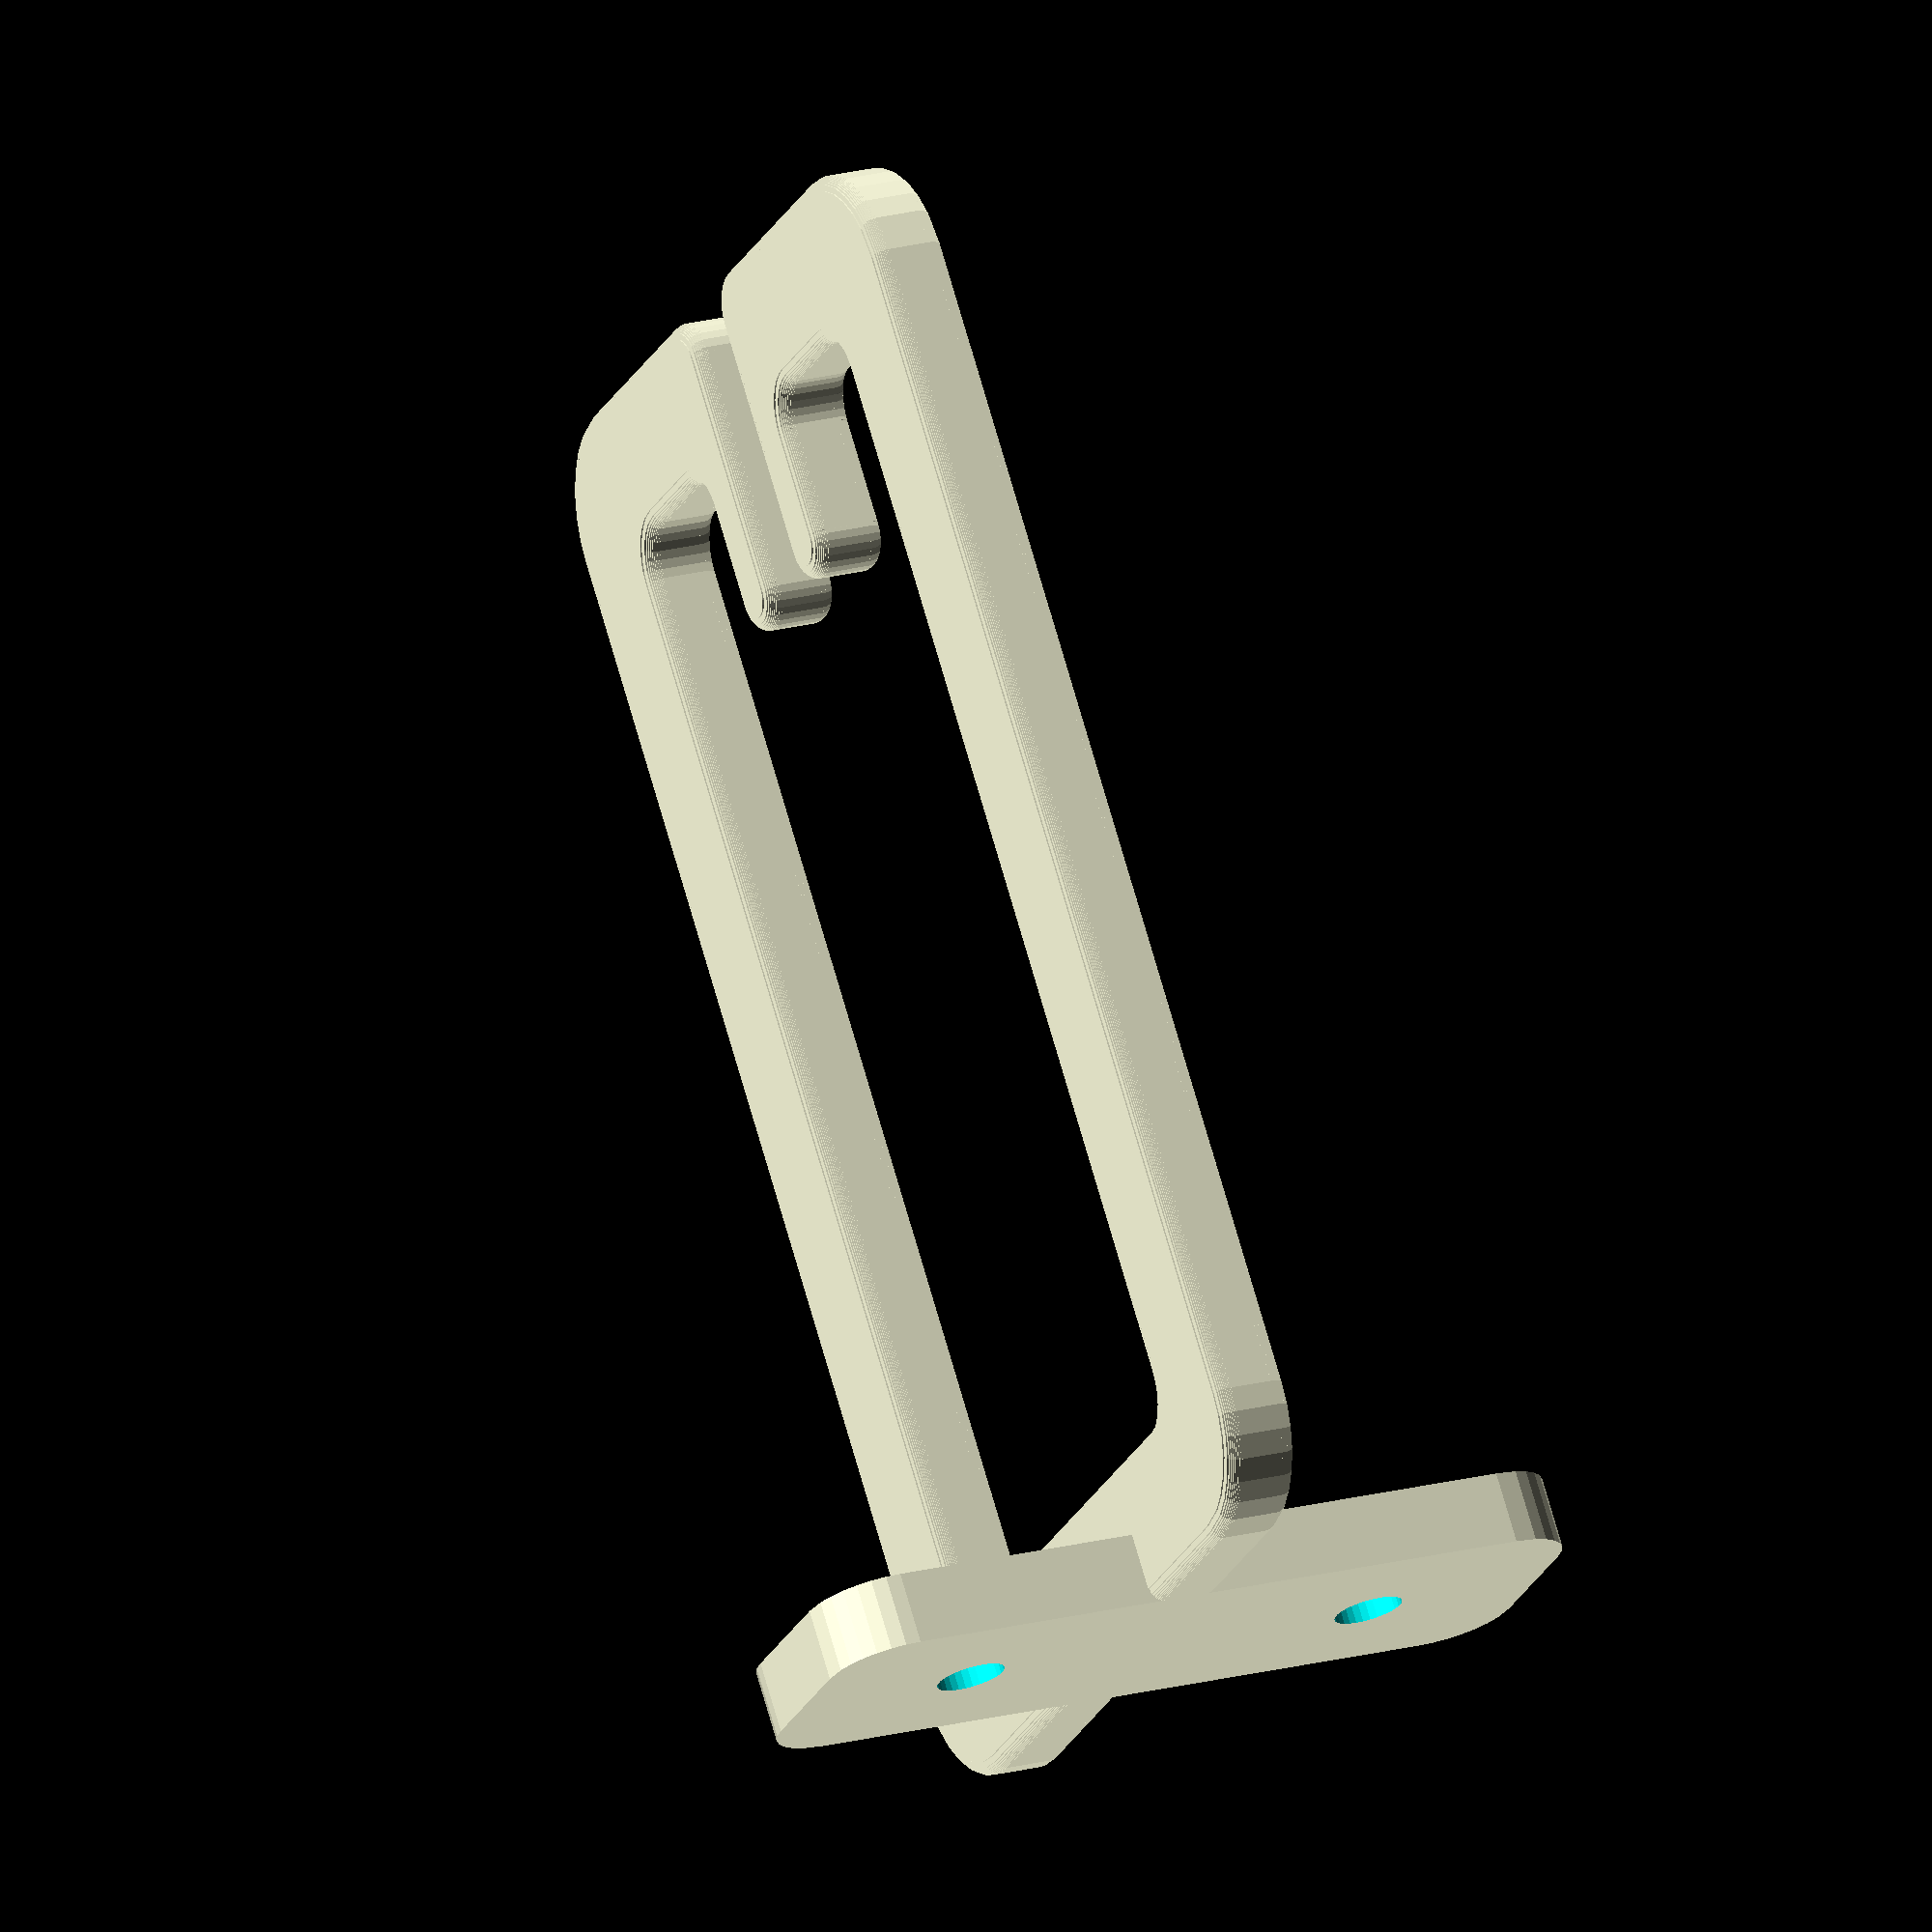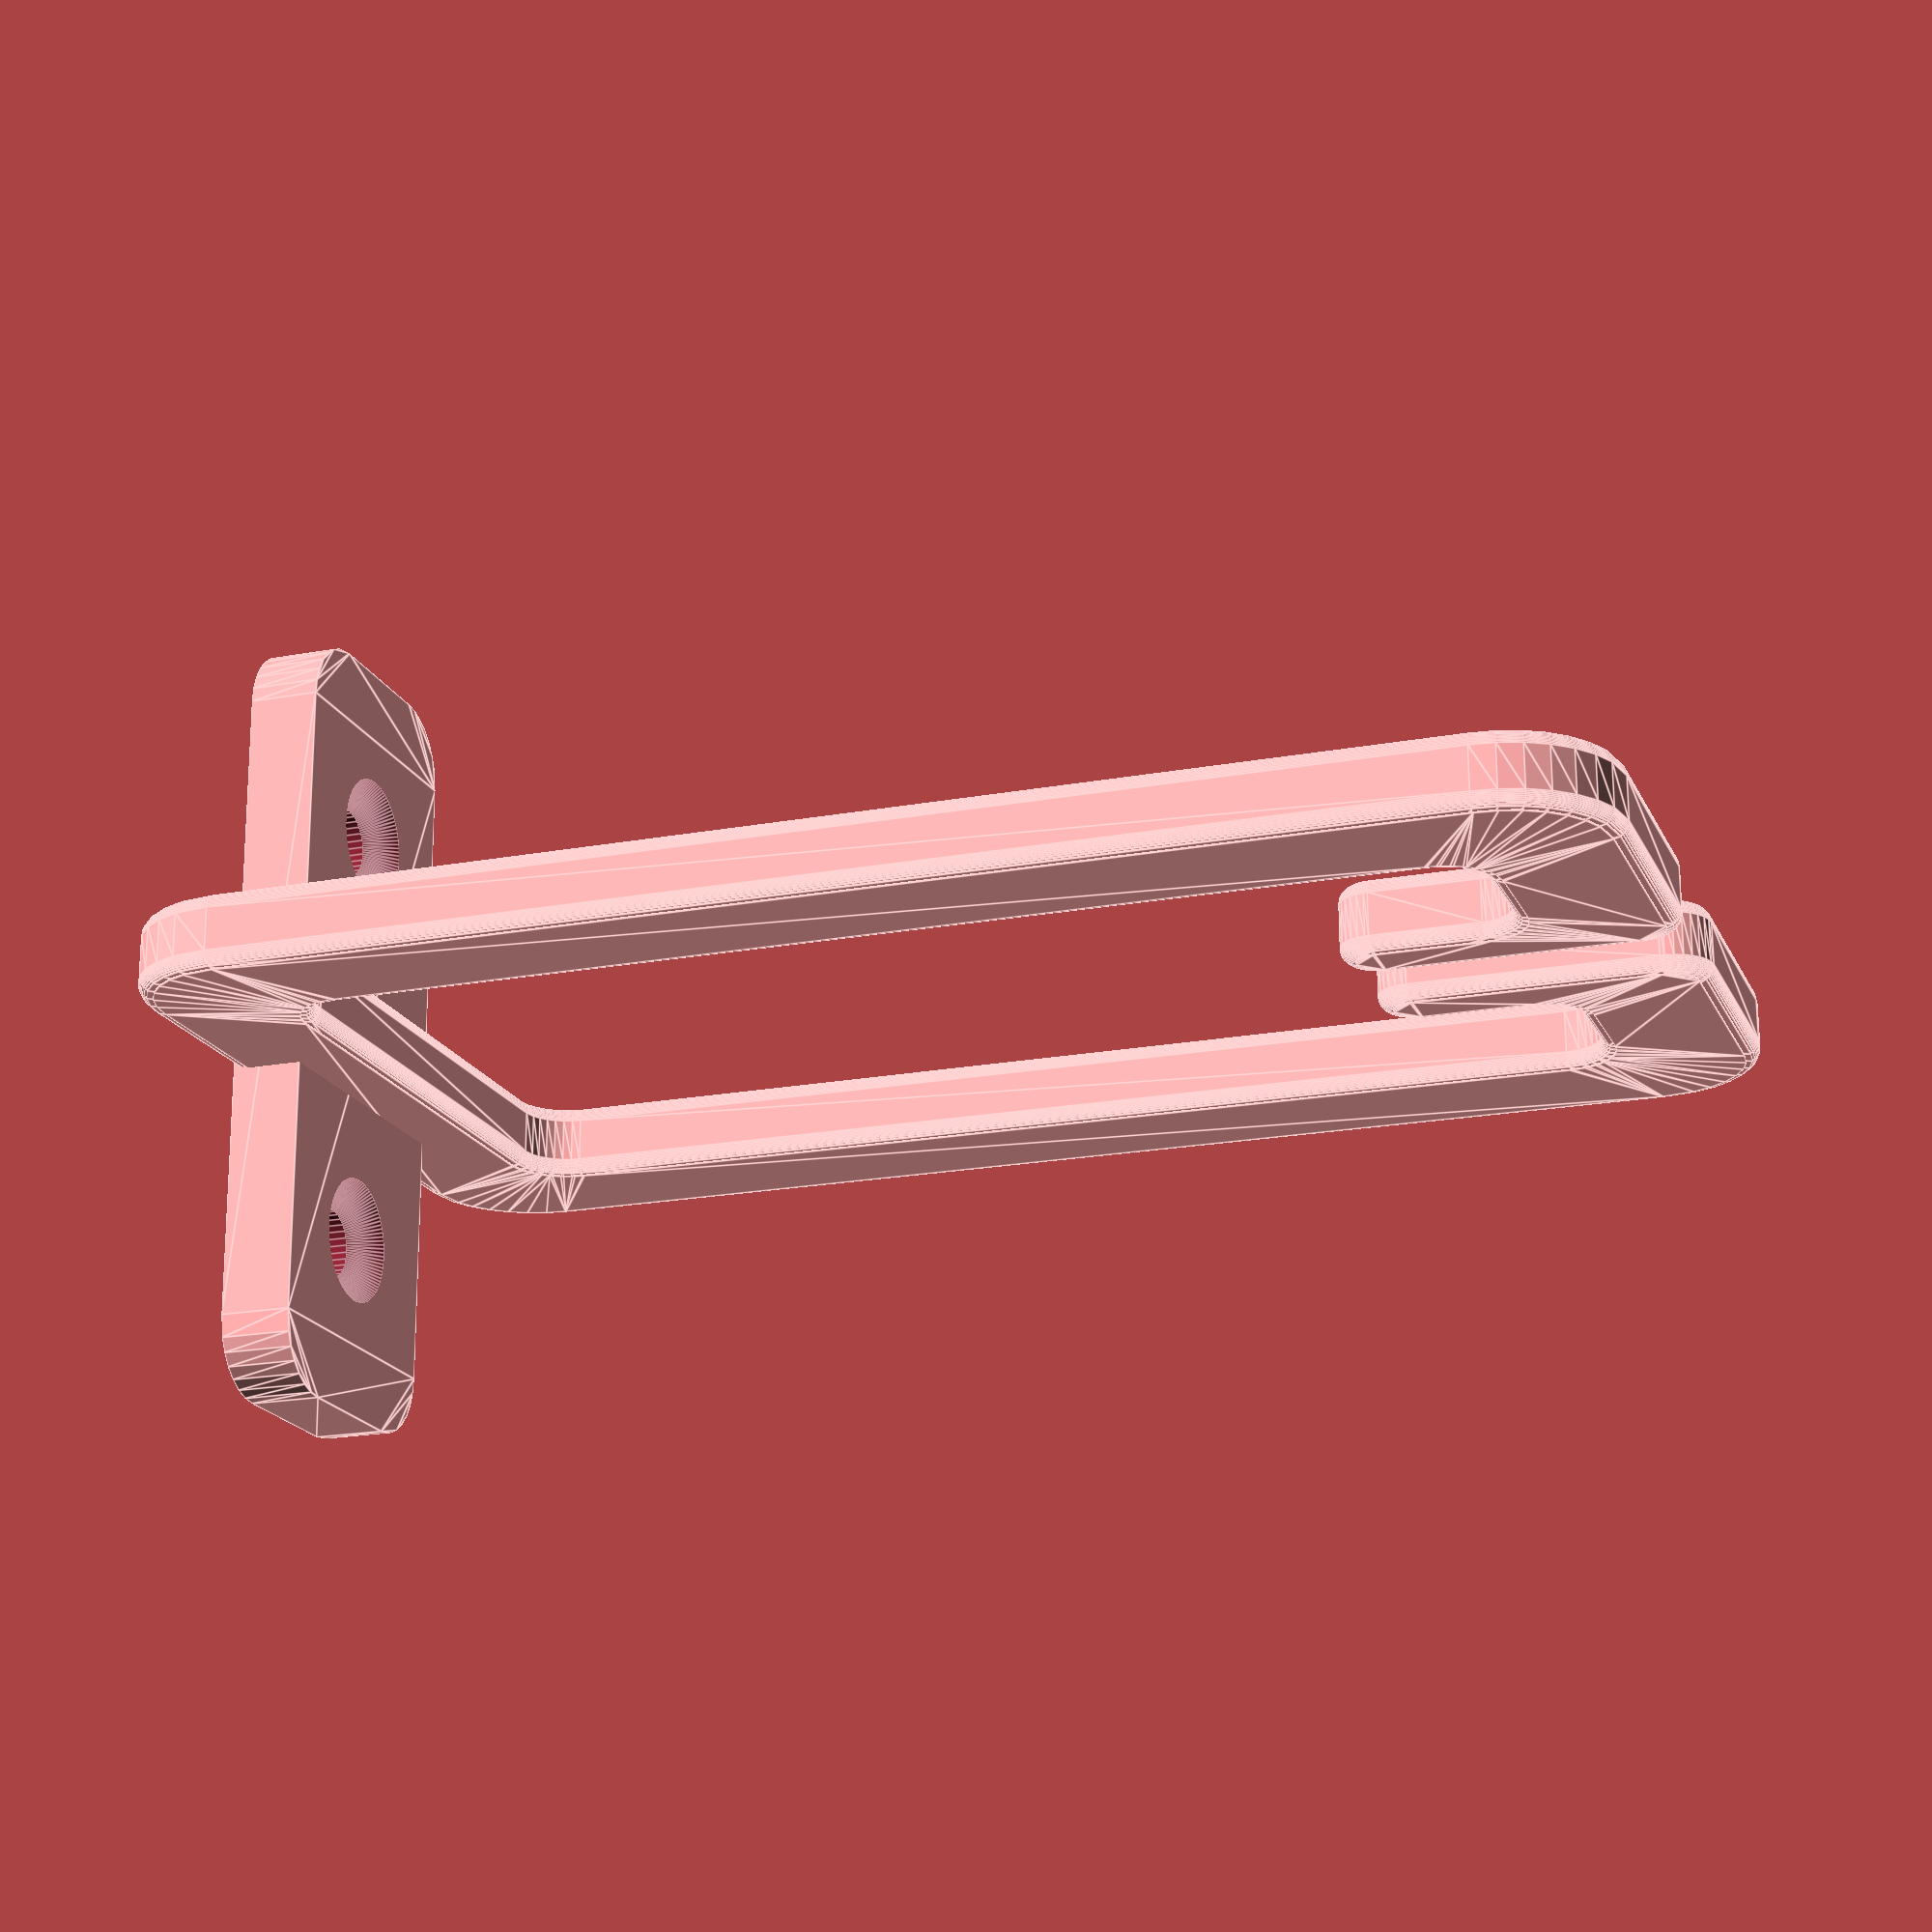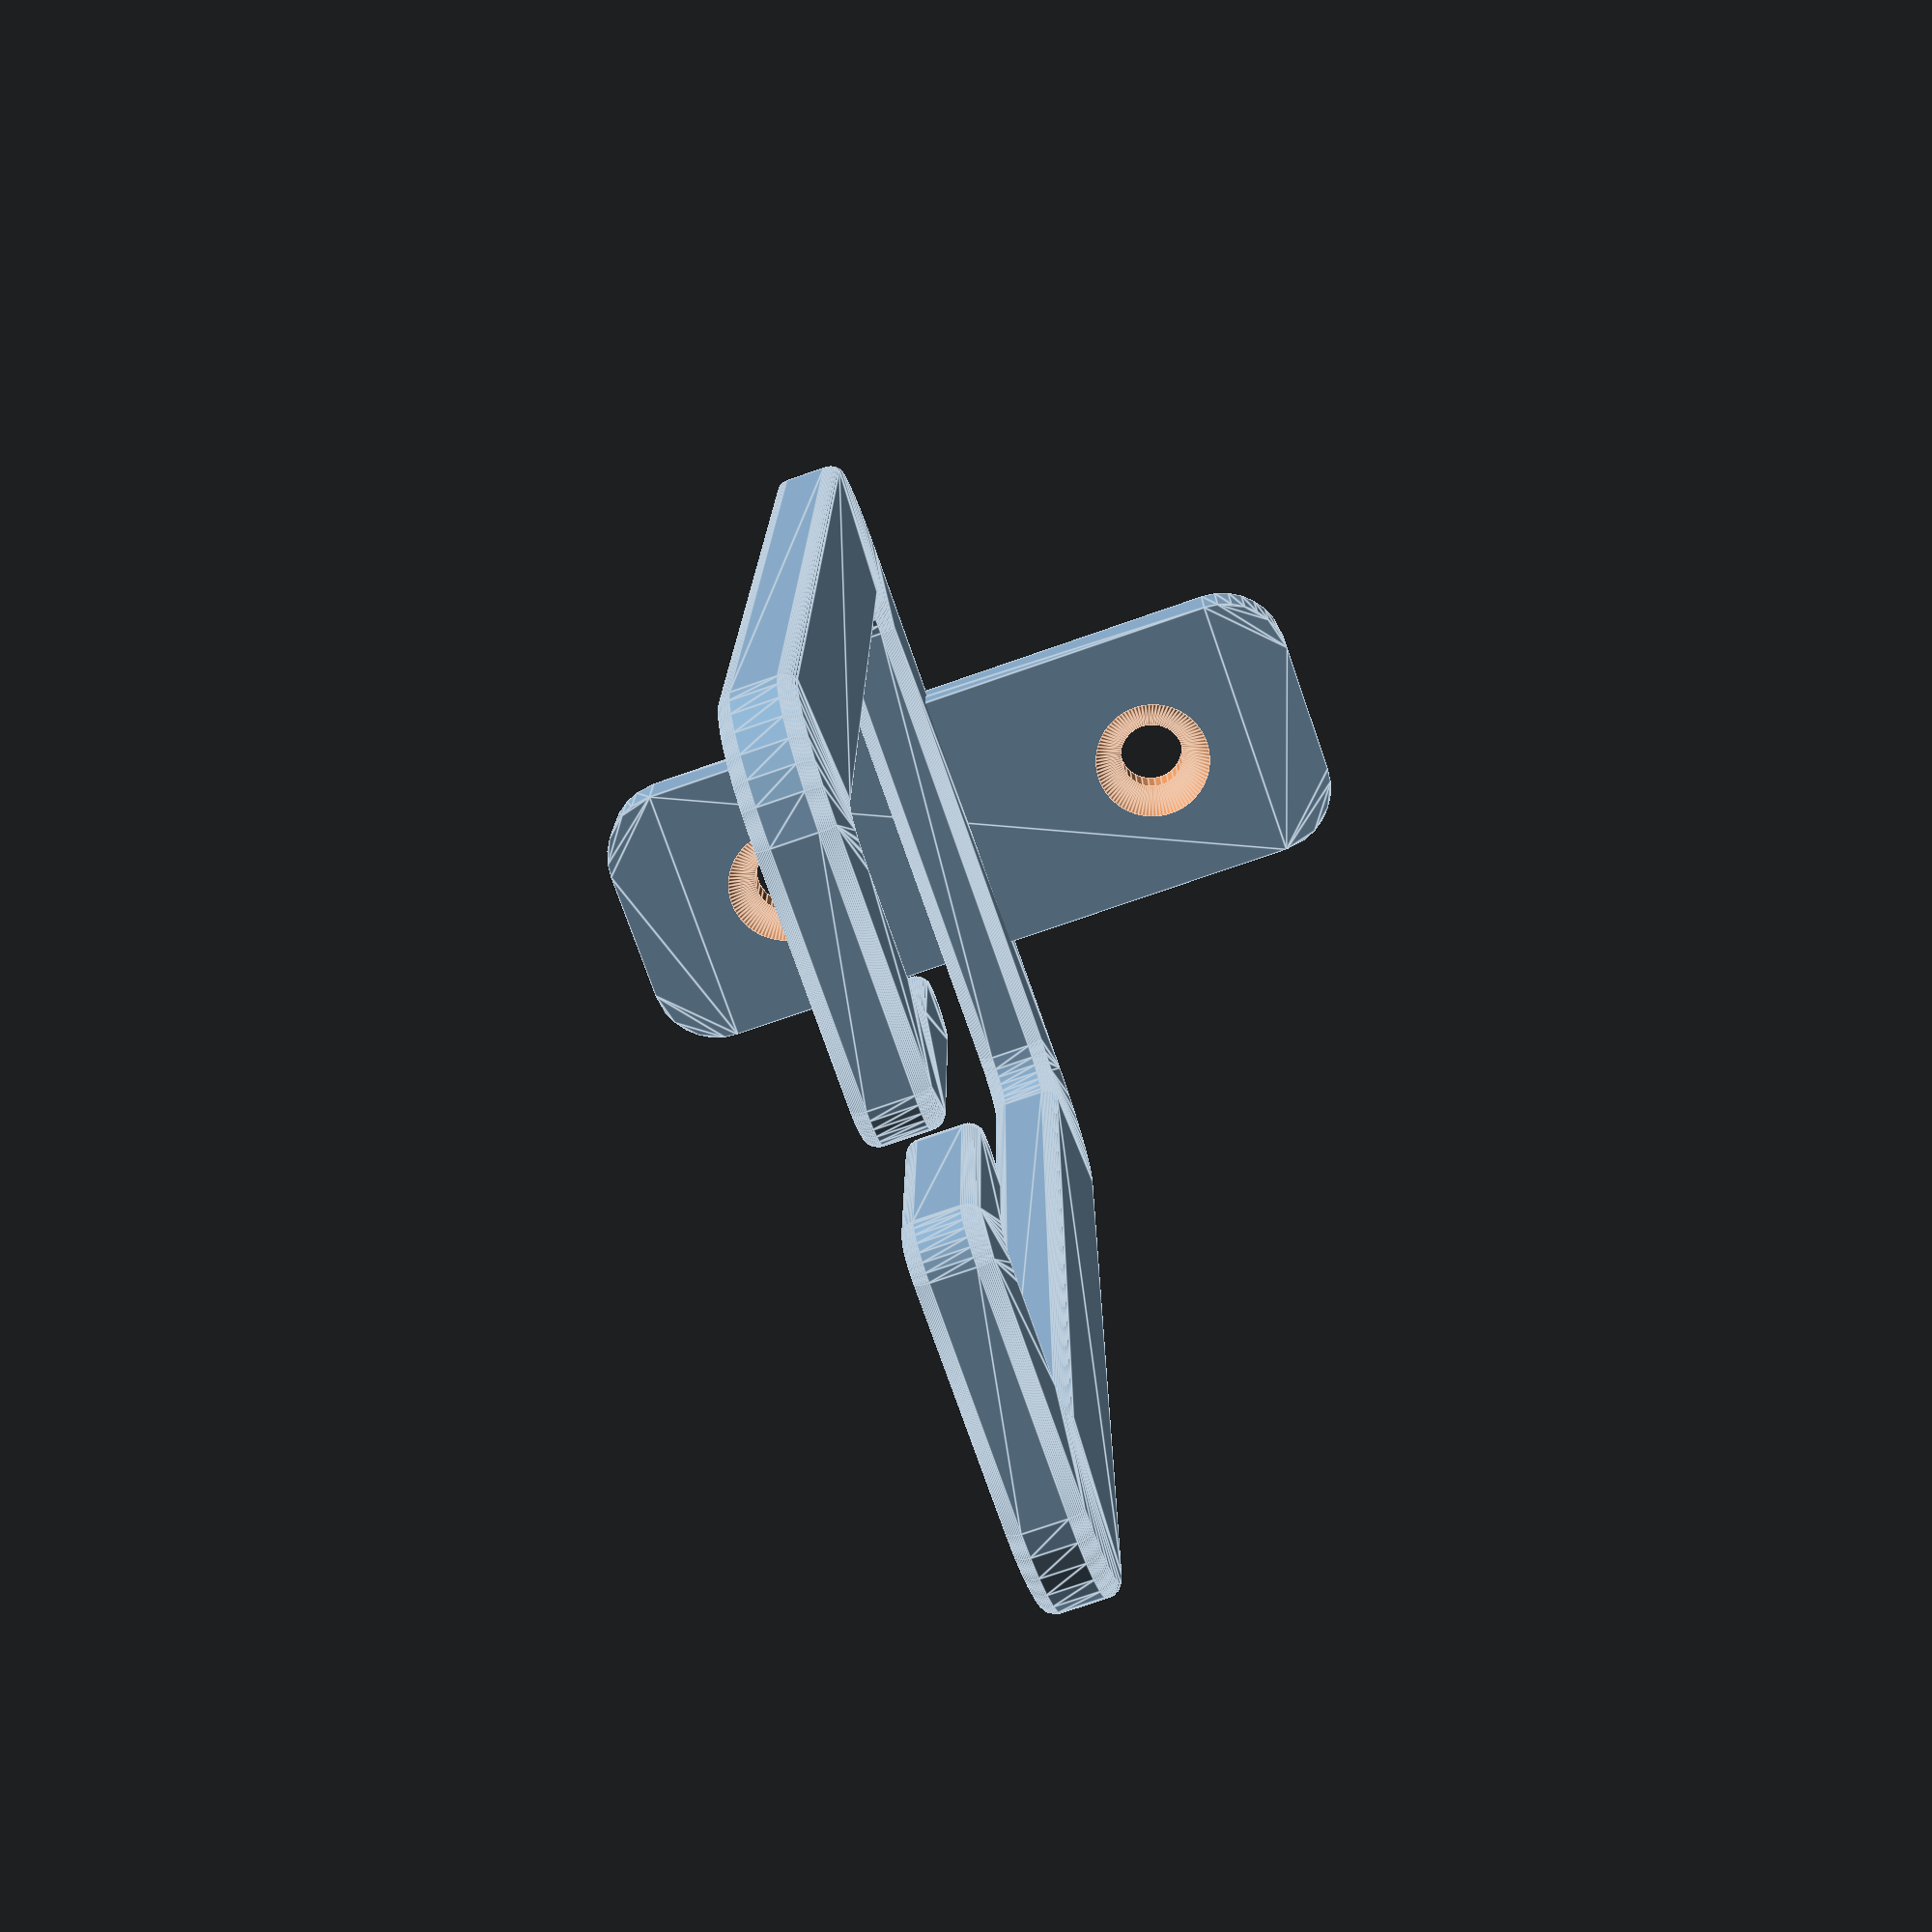
<openscad>
/*
Parametric cable hook holder for OpenSCAD
CC BY-NC-SA (c) 2024 Erno Rigo <erno@rigo.info>
See README for more information and changelog.

Version 1.2 (2014-07-13)
*/

/* [Cable Holder Arm parameters] */
// total legth of the holder arm
arm_length = 100; //[20:250]
// total height of the holder arm
arm_height = 60;  //[20:250]
// horizontal width of the holder arm
arm_width = 5; //[3:30]
// vertical thickness of the holder arm
arm_thickness = 10; //[3:30]
// rounding of the holder arm (inner radius)
arm_radius = 3; //[0:20]
// edge chamfering radius for the holder arm
arm_chamfer = 1.0; //[0.0:3.0]

/* [Cable Entry Hole parameters] */
// hole size - select for typical cable size
cable_hole = 5; //[1:20]
// inner cable retaining ear height
cable_ear_height = 5; //[0:20]
// inner cable retaining ear width
cable_ear_width = 10; //[0:100]

/* [Cable Holder Base parameters] */
// base plate style: "front": standard parallel front mount, base extends to one side "front90": front mount with 90 degree rotation, base extends two sides
base_style = "front90"; //["front","front90"]
// base plate height (in addition to arm width for the "front90" base style)
base_height = 50; //[20:250]
// base plate width (in addition to arm width for the "front" base style), should be large enough to fit base radius and base holes with sinks
base_width = 20; //[3:250]
// base plate thickness
base_thickness = 5; //[3:30]
// base plate rounding factor (outer radius)
base_radius = 5; //[0:30]
// number of screw holes on the base plate - use an even value for front90 base style
base_holes = 2; //[1:5]
// screw hole inner diameter
base_hole_diameter = 4; //[1:10]
// screw hole 45 degree countersink outer diameter (leave at 0 for automatic, set to 1 for no countersink)
base_hole_sink_diameter = 0; //[0:20]

// model resolution
$fn=30;

// Library: round-anything
// Version: 1.0
// Author: IrevDev
// Contributors: TLC123
// Copyright: 2020
// License: MIT
// from https://github.com/Irev-Dev/Round-Anything/blob/master/polyround.scad
function sq(x)=x*x;
module extrudeWithRadius(length,r1=0,r2=0,fn=10){
  n1=sign(r1);n2=sign(r2);
  r1=abs(r1);r2=abs(r2);
  translate([0,0,r1]){
    linear_extrude(length-r1-r2){
      children();
    }
  }
  for(i=[0:fn-1]){
    translate([0,0,i/fn*r1]){
      linear_extrude(r1/fn+0.01){
        offset(n1*sqrt(sq(r1)-sq(r1-i/fn*r1))-n1*r1){
          children();
        }
      }
    }
    translate([0,0,length-r2+i/fn*r2]){
      linear_extrude(r2/fn+0.01){
        offset(n2*sqrt(sq(r2)-sq(i/fn*r2))-n2*r2){
          children();
        }
      }
    }
  }
}


// helper for inserting a countersunk clearance hole 
//
// original source CC0 1.0 https://github.com/rcolyer/threads-scad/blob/master/threads.scad
module CountersunkClearanceHole(diameter, height, position=[0,0,0], rotation=[0,0,0], sinkdiam=0, sinkangle=45, tolerance=0.1) {
  extra_height = 0.001 * height;
  sinkdiam = (sinkdiam==0) ? 2*diameter : sinkdiam;
  sinkheight = ((sinkdiam-diameter)/2)/tan(sinkangle);


    translate(position)
      rotate(rotation)
      translate([0, 0, -extra_height/2])
      union() {
        cylinder(h=height + extra_height, r=(diameter/2+tolerance));
        cylinder(h=sinkheight + extra_height, r1=(sinkdiam/2+tolerance), r2=(diameter/2+tolerance), $fn=24*diameter);
      }
  
}

// generic helper to create internal chamfer at [x,y] with r:radius and d:direction
module chamfer(x,y,r,d) {
    translate([x,y,0]) difference() {
        square(r);
        if (d==0) { // bottom left radius - for top right corner
            circle(r = r);
        } else if (d==1) { // bottom right radius - for top left corner
            translate([r,0,0]) circle(r = r);
        } else if (d==2) { // top right radius - for bottom left corner
            translate([r,r,0]) circle(r = r);
        } else if (d==3) { // top left radius - for bottom right corner
            translate([0,r,0]) circle(r = r);
        }
    }
}


// generic helper to create rounded rectangle
module rrect(width,height,radius,center) {
    // failsafe real radius
    rr = min(width/2-0.001,height/2-0.001,radius);
    if (center == true) {
        offset(r=rr) square([width-rr*2,height-rr*2],center=true);
    } else {
        translate([rr,rr,0]) offset(r=rr) square([width-rr*2,height-rr*2],center=false);
    }
}

// part: cable holder arm
module holder_arm() {

    // helper feature for cable hole for mirroring
    module ch() {
        translate([arm_length/2-arm_thickness,0,0]) {
            square([arm_thickness,cable_hole/2]);
            chamfer(arm_thickness-arm_radius,cable_hole/2,arm_radius,3);
        }
    }

    // helper feature for cable hole ear for mirroring
    module ce() {
        translate([arm_length/2-arm_thickness-cable_ear_width,cable_hole/2+cable_ear_height/2,0]) {
            circle(r = cable_ear_height/2);
            translate([0,-(cable_ear_height/2),0]) square([cable_ear_width,cable_ear_height]);
            if (cable_ear_width > cable_ear_height) {
                chamfer(cable_ear_width-cable_ear_height/2,cable_ear_height/2,cable_ear_height/2,3);
            } else {
                chamfer(cable_ear_width/2,cable_ear_height/2,cable_ear_width/2,3);
            }
        }
    }

    extrudeWithRadius(arm_width,r1=arm_chamfer,r2=arm_chamfer) {
        // holder with cable hole
        difference() {

            // holder body - rounded rectangle
            difference() {
                offset(r=arm_radius + arm_thickness/2) square([arm_length-arm_radius*2-arm_thickness,arm_height-arm_radius*2-arm_thickness],center=true);
                offset(r=arm_radius) square([arm_length-arm_thickness*2-arm_radius*2,arm_height-arm_thickness*2-arm_radius*2],center=true);
            }

            // cable hole (mirrored feature)
            union() {
                ch();
                mirror([0,1,0]) ch();
            }
        }
        
        // cable ear (mirrored feature)
        ce();
        mirror([0,1,0]) ce();
    }

}

// part: cable holder base
module holder_base() {
    if (base_style == "front") {
        difference() {
            linear_extrude(height = base_thickness) rrect(arm_width+base_width,base_height,base_radius,false);
            union() {
                for (i=[0:base_holes-1]) {
                    translate([base_width/2,base_height/base_holes*i+base_height/base_holes/2,0]) CountersunkClearanceHole(base_hole_diameter, base_thickness, position=[0,0,0], rotation=[0,0,0], sinkdiam=base_hole_sink_diameter, sinkangle=45, tolerance=0.4);
                }
            }
        }
    } else if (base_style=="front90") {
        difference() {
            linear_extrude(height = base_thickness) rrect(base_width,arm_width+base_height,base_radius,false);
            union() {
                for (i=[0:base_holes-1]) {
                    translate([base_width/2,base_height/base_holes*i+base_height/base_holes/2+(i>=(base_holes/2)?arm_width:0),0]) CountersunkClearanceHole(base_hole_diameter, base_thickness, position=[0,0,0], rotation=[0,0,0], sinkdiam=base_hole_sink_diameter, sinkangle=45, tolerance=0.4);
                }
            }
        }
    } else {
        assert(false, "unknown value for base_style");
    }
}

// final parts assembly
module assembly() {
    if (base_style == "front") {
        rotate(a=[180,90,0]) translate([-base_width-arm_width,-arm_height/2,-base_thickness]) {
            rotate(a=[0,90,0]) translate([arm_length/2-base_thickness,arm_height/2,base_width    ]) holder_arm();
            translate([0,(arm_height-base_height)/2,0]) holder_base();
        }
    } else if (base_style == "front90") {
        translate([arm_length/2,0,-arm_width/2]) holder_arm();
        rotate(a=[90,0,0]) rotate(a=[0,270,0]) translate([-base_width/2,-base_height/2,-base_thickness]) holder_base();
    } else {
        assert(false, "unknown value for base_style");
    }
}

// do the assembly
assembly();

</openscad>
<views>
elev=159.5 azim=129.7 roll=295.7 proj=o view=wireframe
elev=109.6 azim=18.9 roll=0.2 proj=p view=edges
elev=75.2 azim=90.7 roll=289.2 proj=p view=edges
</views>
